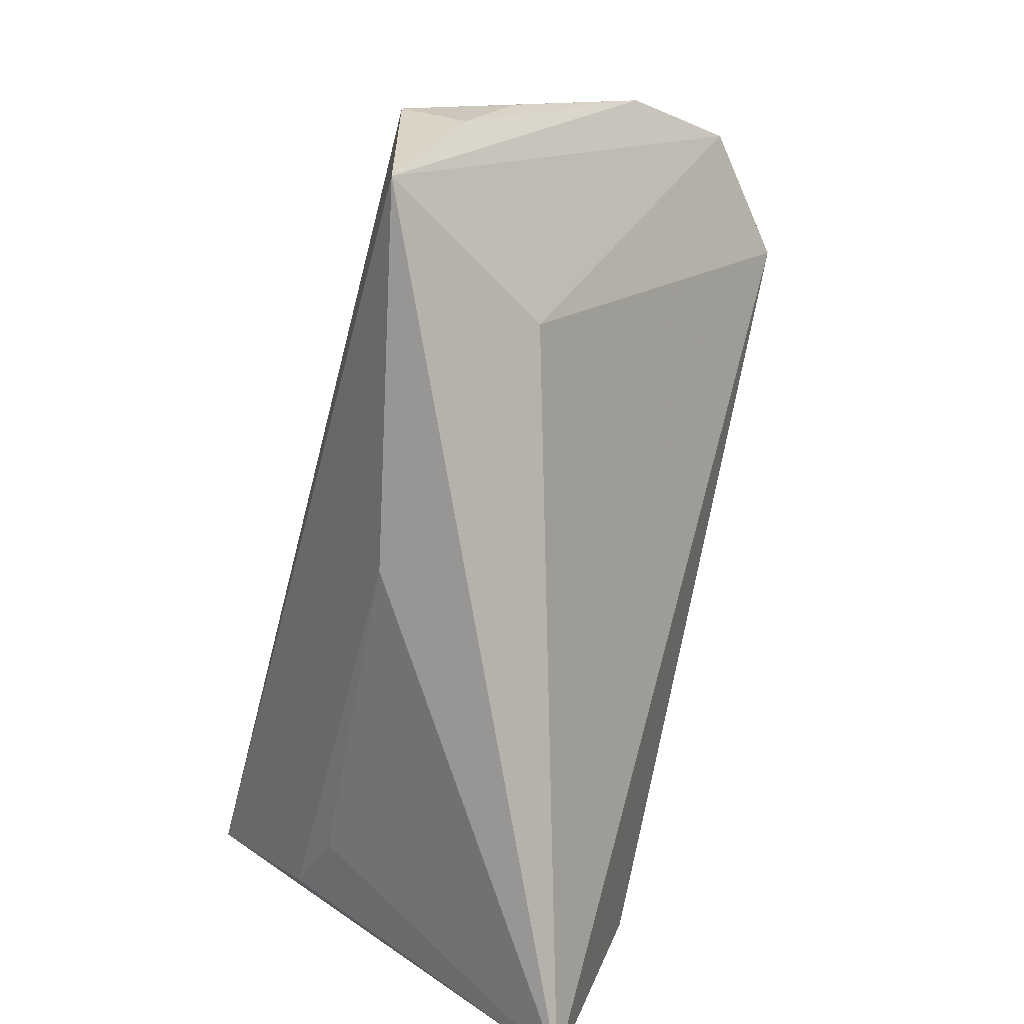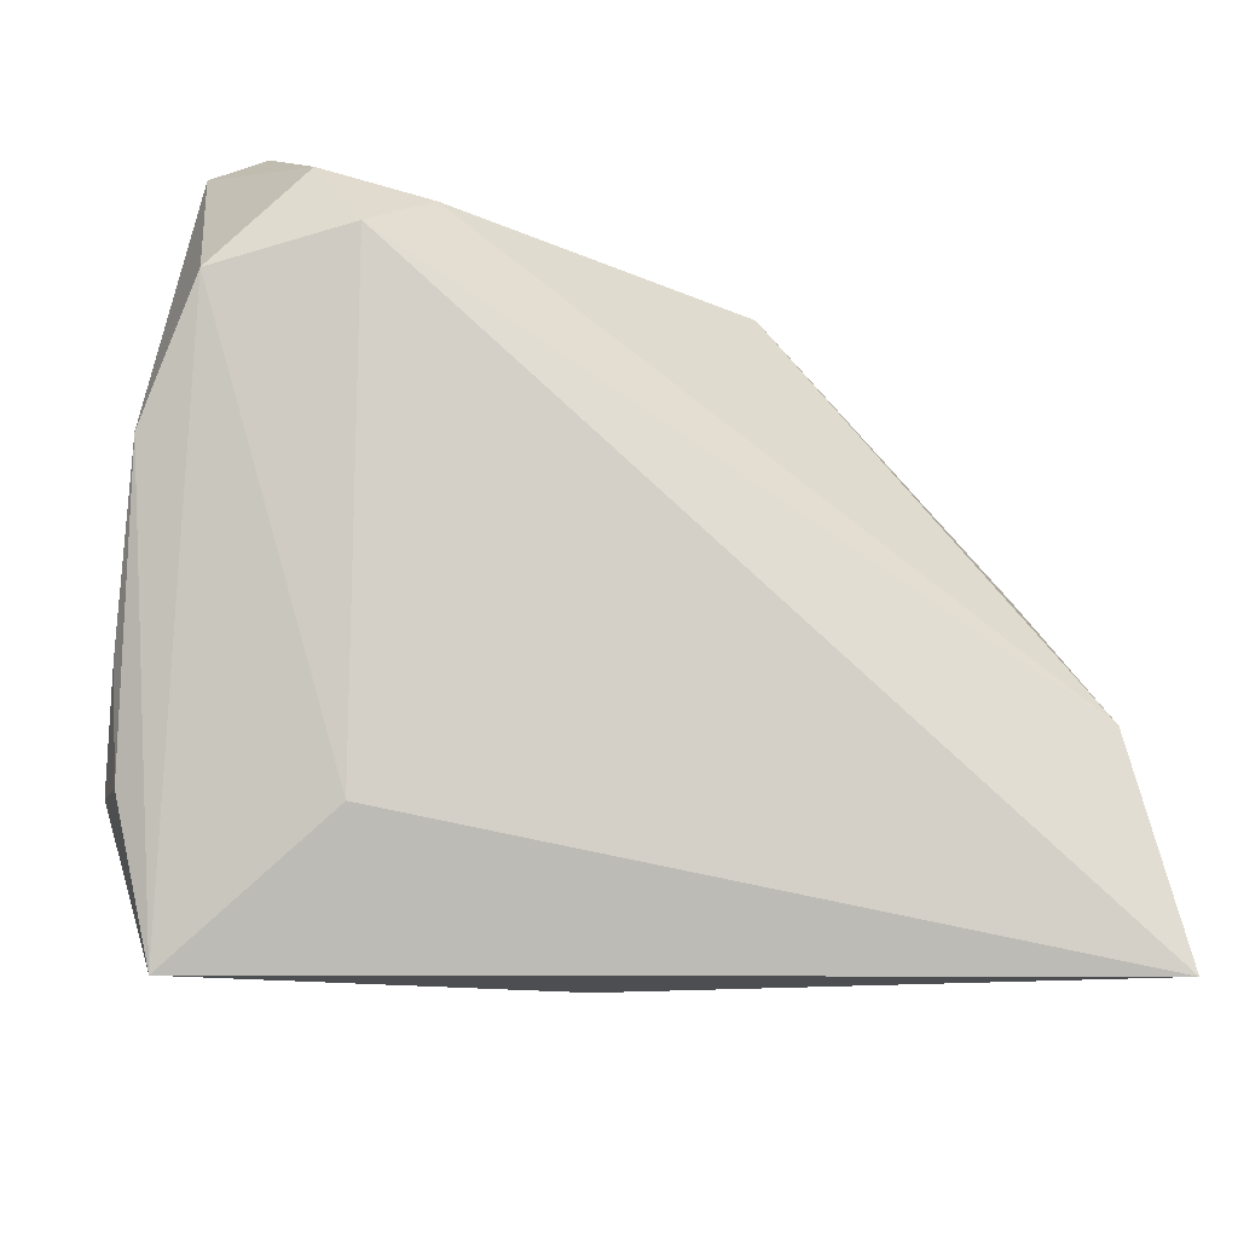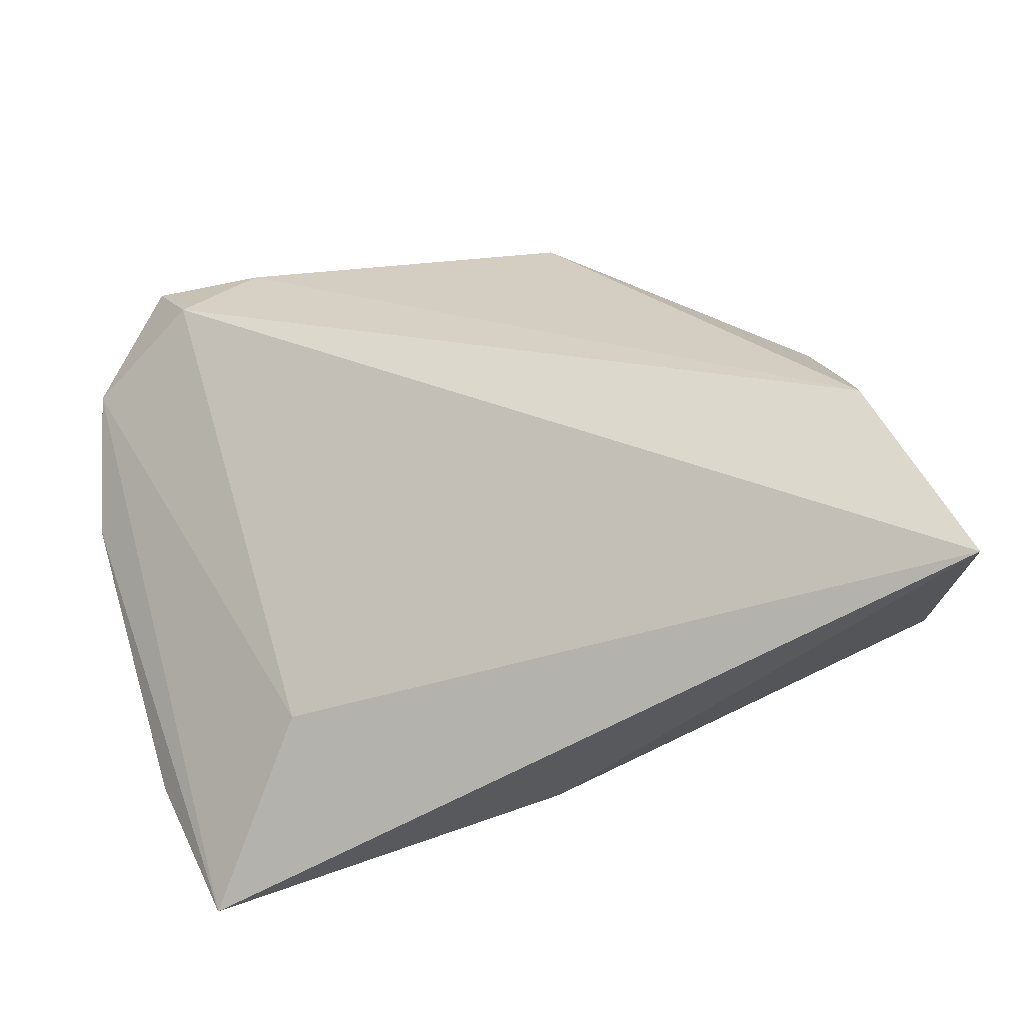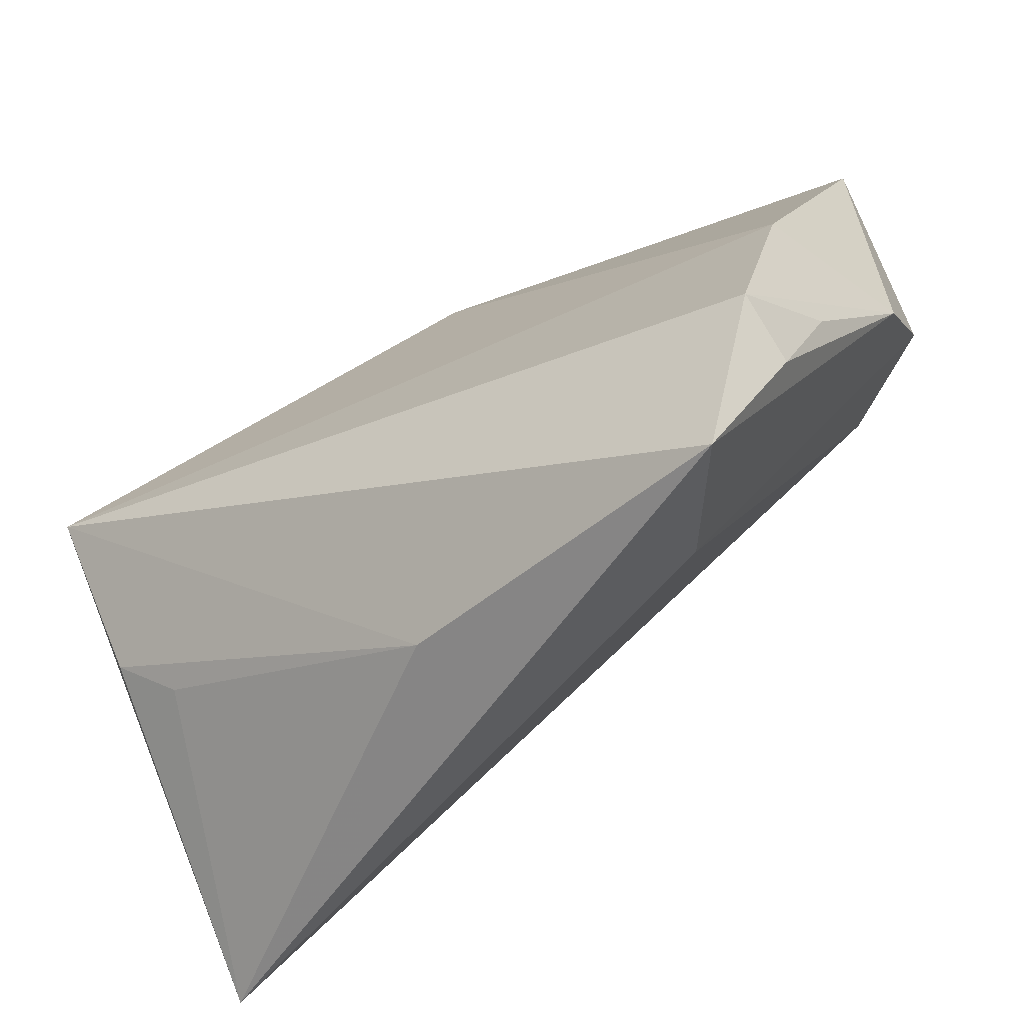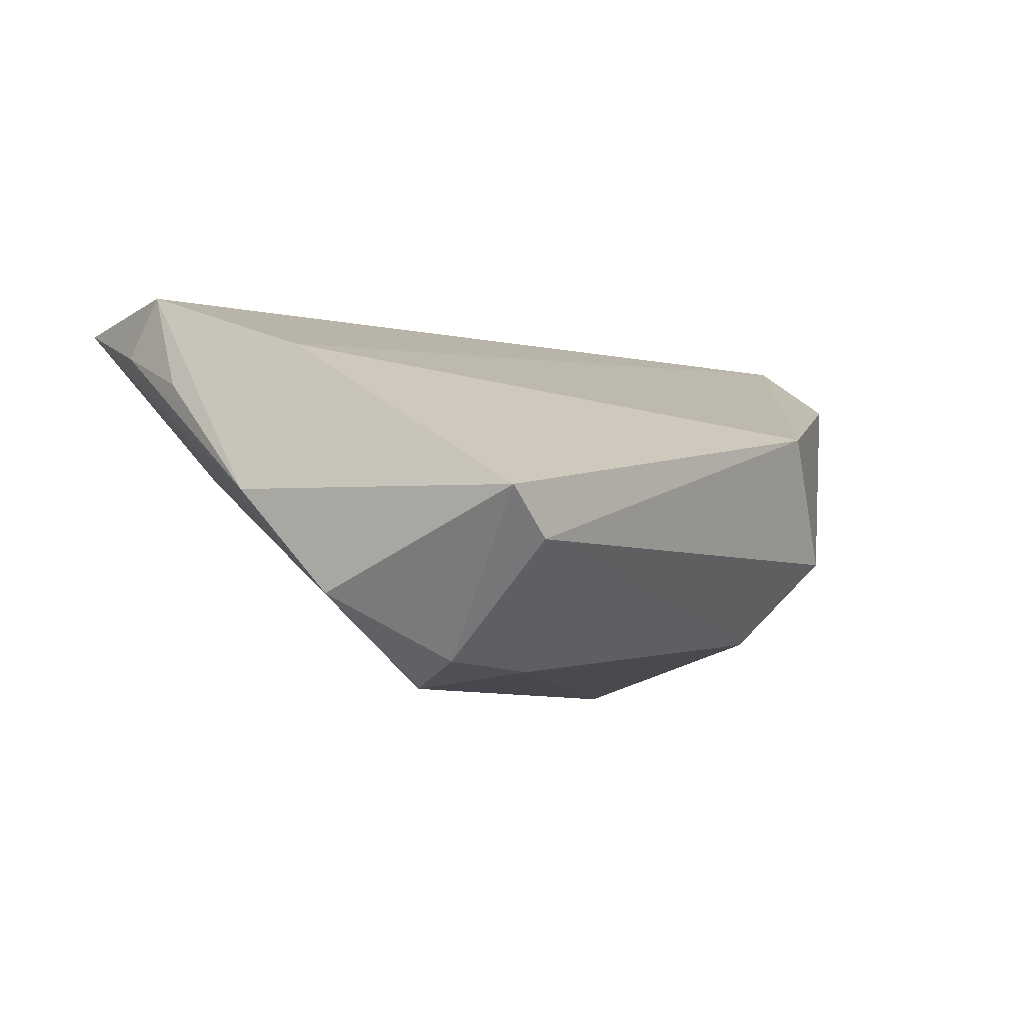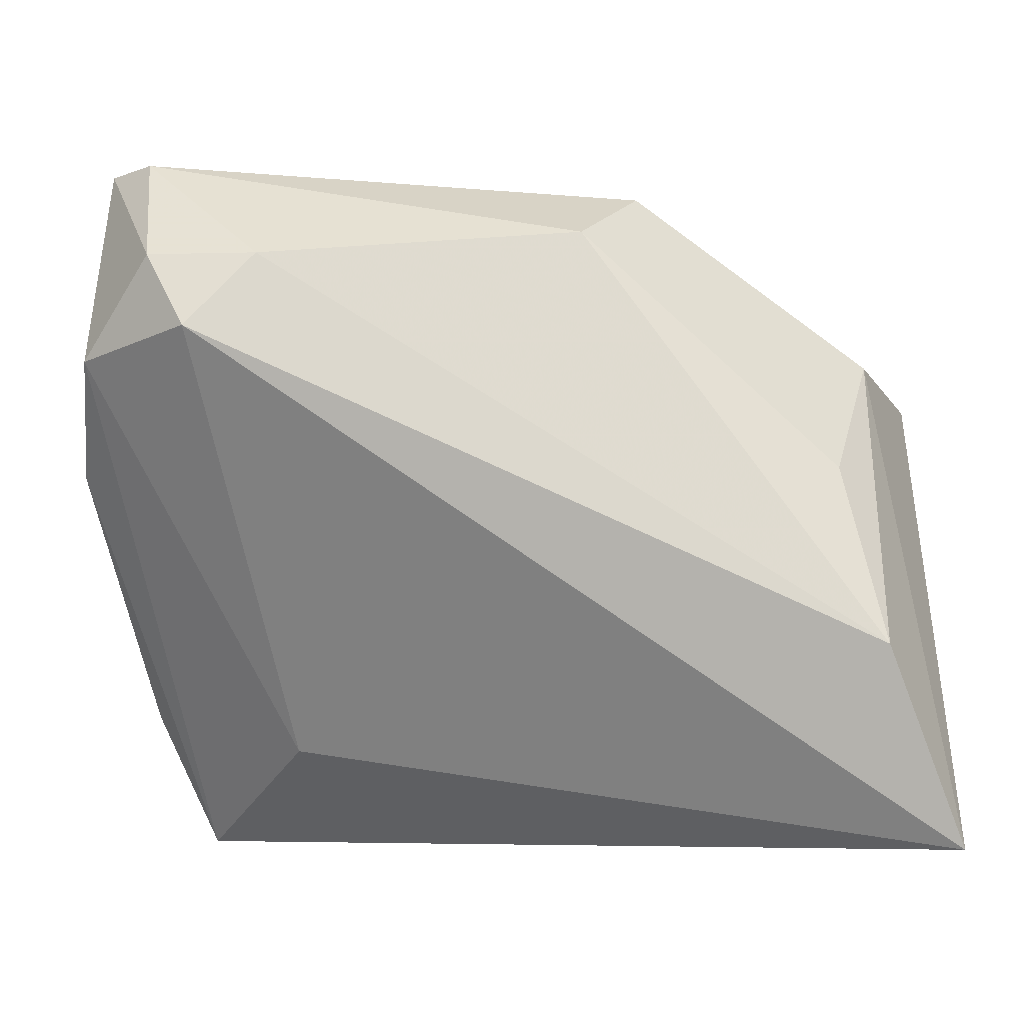
<metadata>
{"format":"obj","ext":"obj","renderer":"f3d","projection":"perspective","resolution":1024,"background":"white","views":[{"elev":-79.3,"azim":75.1,"up":"+Y"},{"elev":-42.0,"azim":155.6,"up":"+Y"},{"elev":-53.2,"azim":-171.7,"up":"+Y"},{"elev":-52.2,"azim":32.6,"up":"+Y"},{"elev":-5.7,"azim":129.6,"up":"+Z"},{"elev":-8.3,"azim":178.7,"up":"+Y"}]}
</metadata>
<code>
v -0.03774 -0.01843 0.0106
v 0.02609 -0.02804 0.003123
v 0.0374 -0.03852 0.02129
v 0.04698 -0.01245 0.01136
v -0.003819 0.03928 0.005781
v 0.04964 0.01495 -0.01367
v 0.04842 0.03928 -0.003914
v -0.03877 -0.01755 -0.02383
v -0.03517 0.002952 -0.0153
v -0.04873 0.01518 0.01632
v 0.04411 -0.02339 0.01593
v 0.04351 0.03928 -0.008968
v 0.05101 0.003422 -0.002098
v -0.006245 0.02927 -0.01781
v 0.0447 0.005174 0.01438
v -0.01322 0.03575 -0.00816
v -0.04847 0.006096 0.0228
v 0.02982 0.02564 -0.02164
v 0.03753 0.01702 -0.02342
v -0.04084 0.01726 -0.001196
v 0.04356 -0.01945 0.0228
v -0.045 -0.01226 0.01279
v -0.04744 -0.03939 -0.01833
v 0.04188 0.02558 -0.02075
v -0.002025 -0.03465 0.01274
f 17 3 21
f 25 3 17
f 25 23 3
f 10 23 17
f 5 10 17
f 16 10 5
f 17 23 22
f 22 25 17
f 3 23 2
f 2 6 3
f 13 6 7
f 3 6 13
f 12 5 7
f 16 5 12
f 19 2 23
f 6 2 19
f 23 10 20
f 20 10 16
f 7 5 15
f 15 13 7
f 21 13 15
f 17 21 15
f 15 5 17
f 23 25 1
f 1 22 23
f 25 22 1
f 11 21 3
f 3 13 11
f 8 19 23
f 23 20 8
f 6 19 24
f 7 6 24
f 24 12 7
f 4 13 21
f 21 11 4
f 4 11 13
f 14 20 16
f 16 12 14
f 19 8 18
f 8 14 18
f 18 24 19
f 12 24 18
f 18 14 12
f 9 8 20
f 20 14 9
f 9 14 8

</code>
